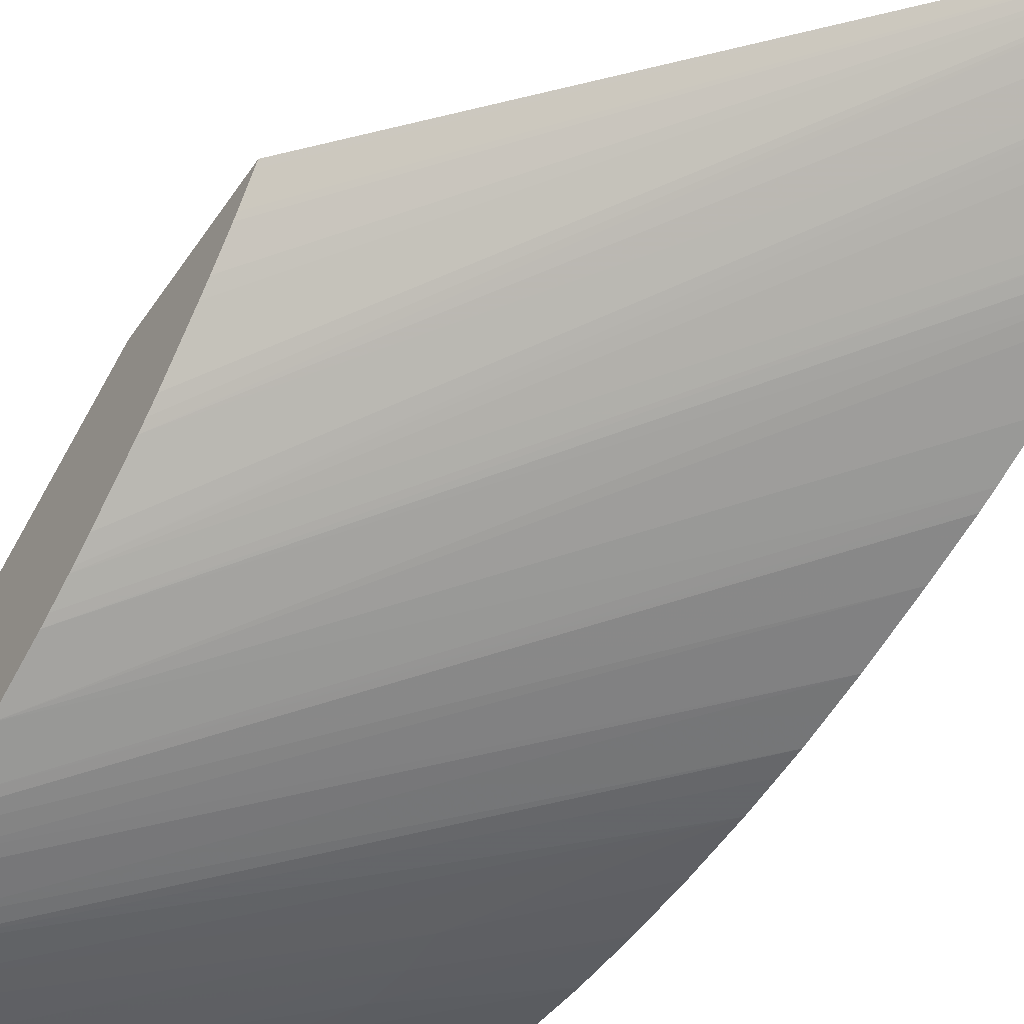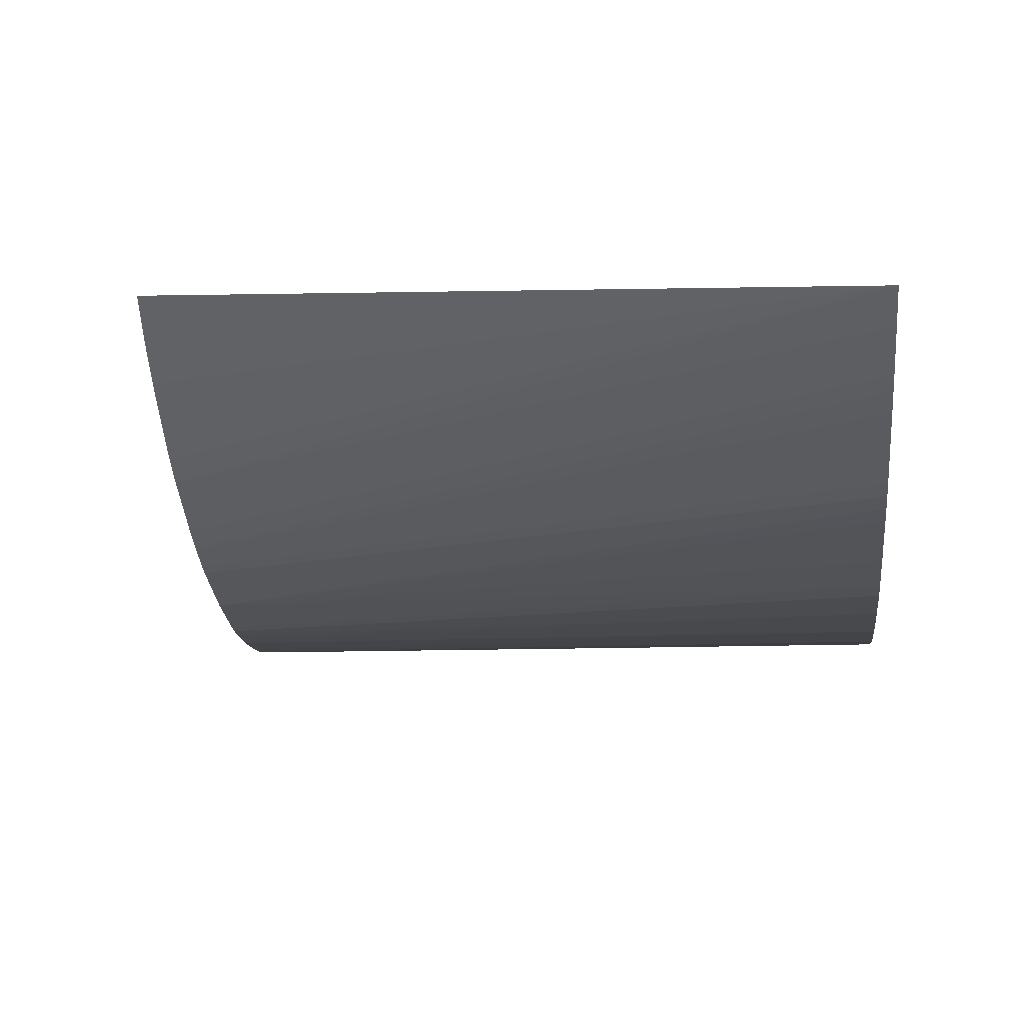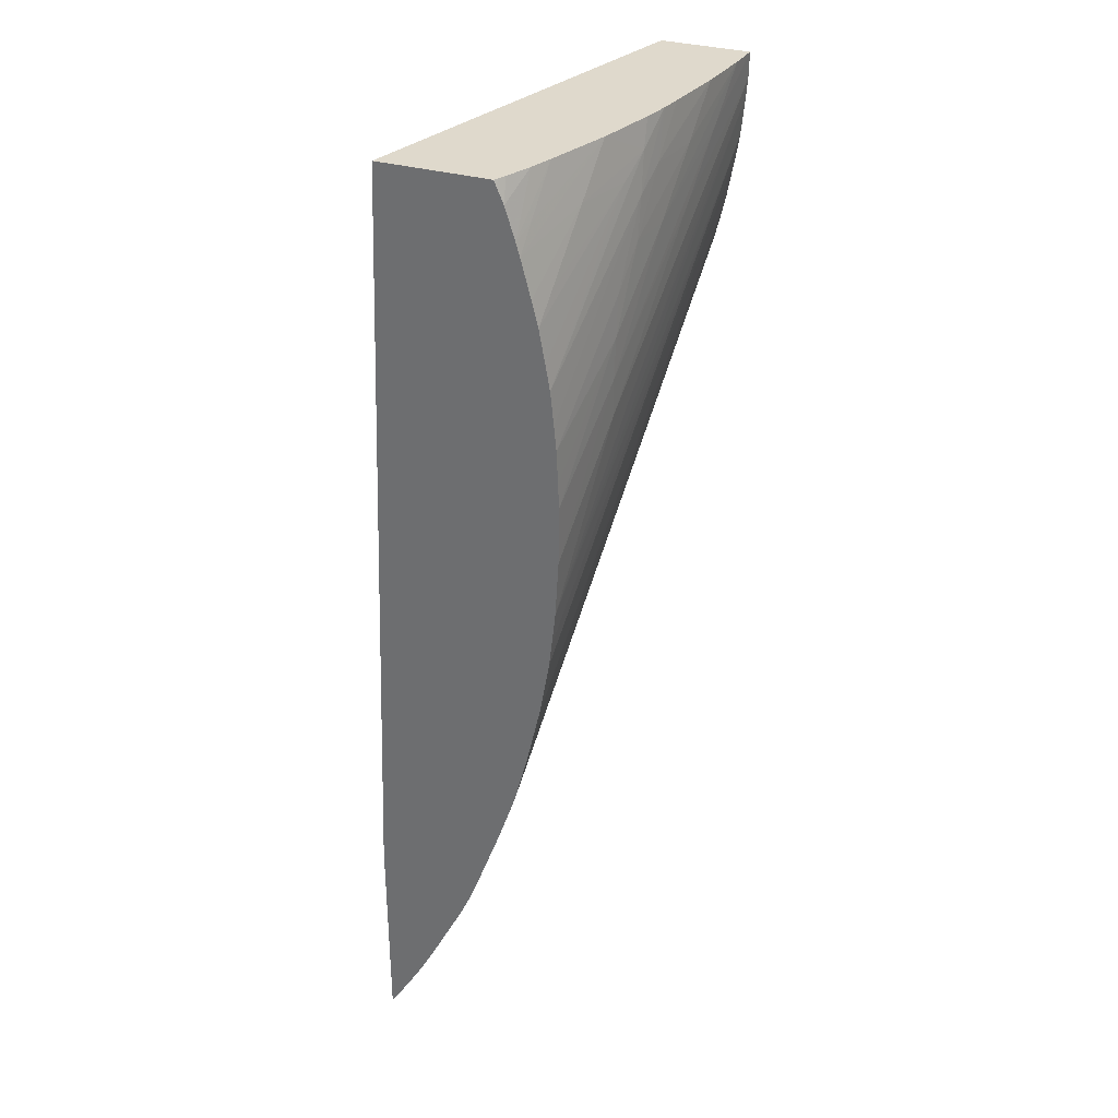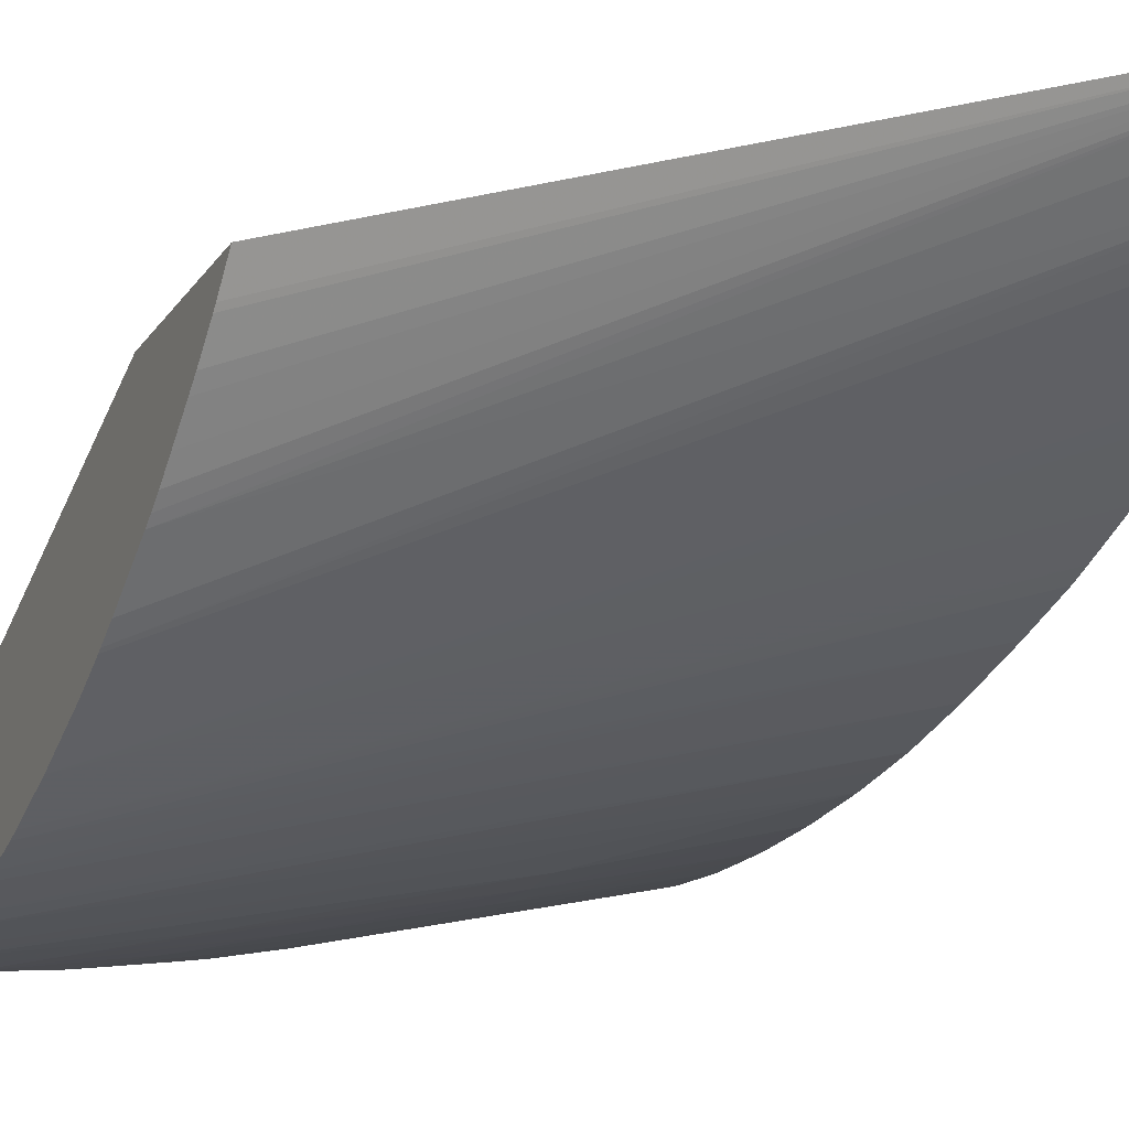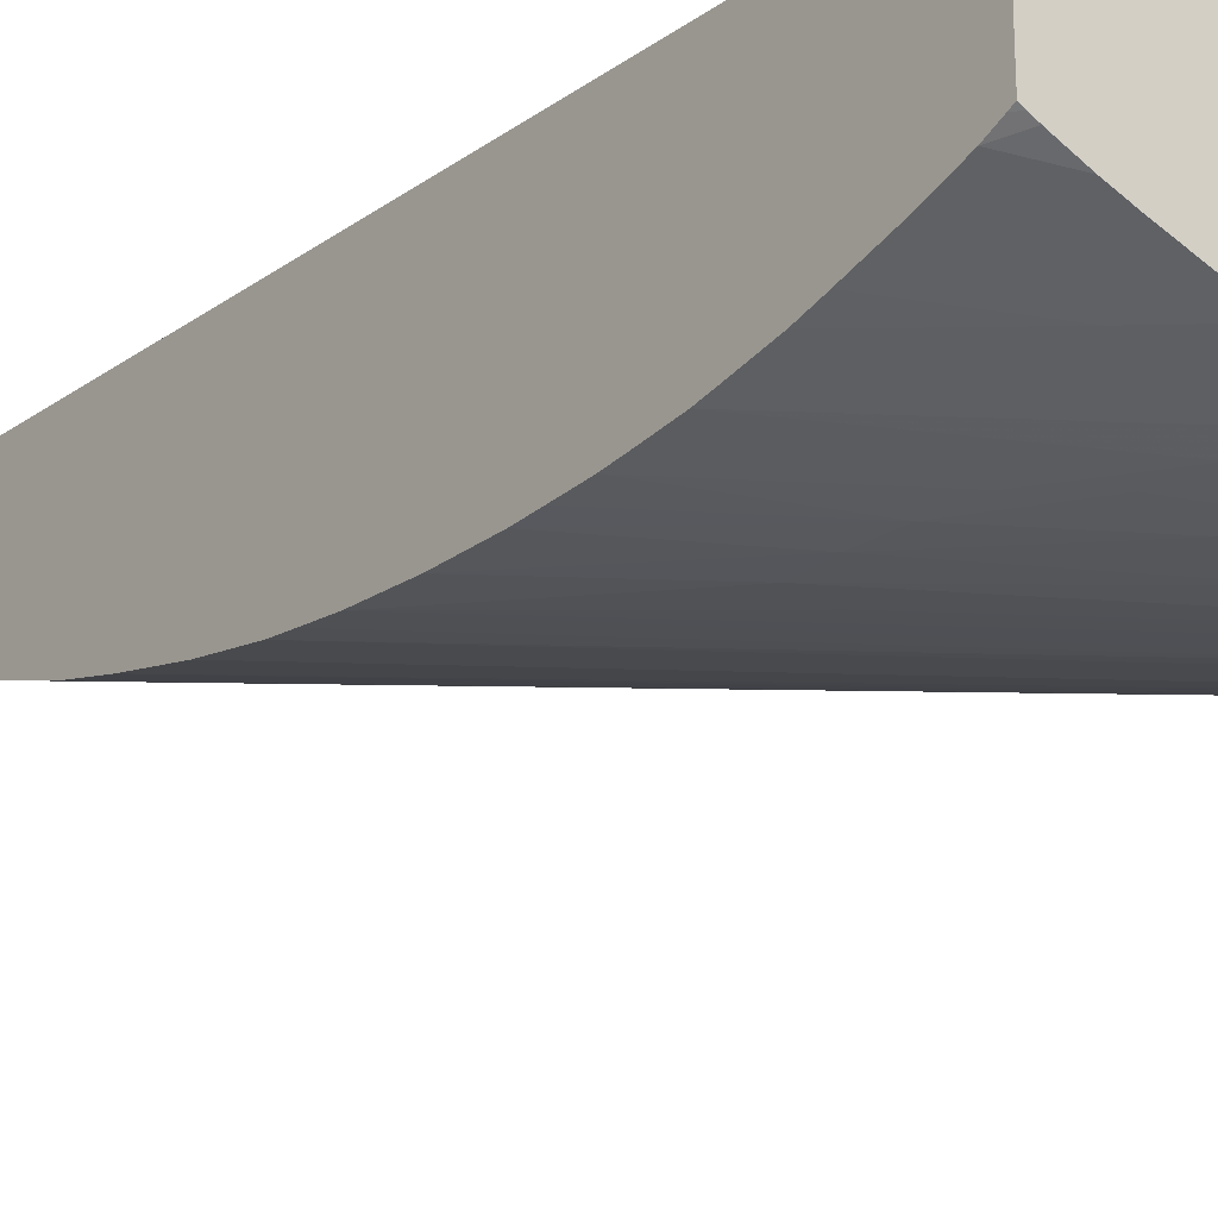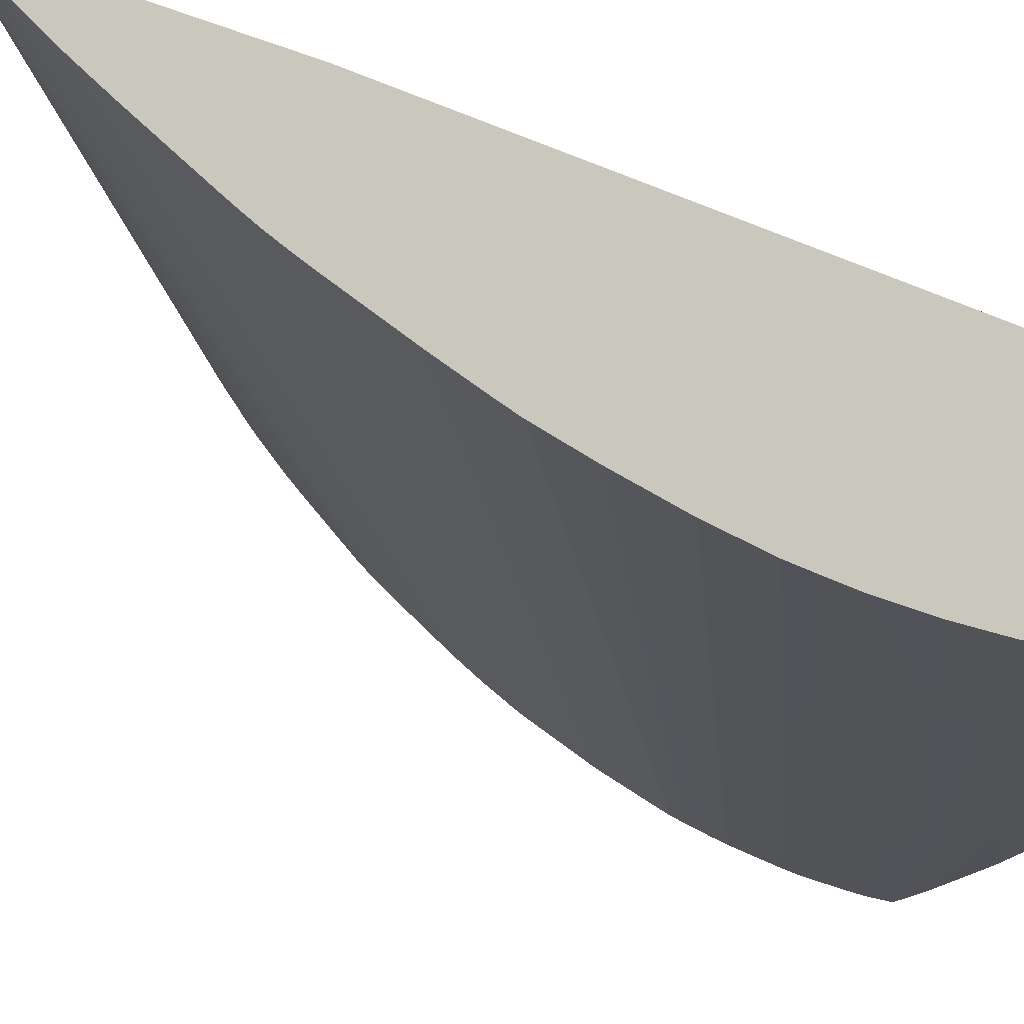
<metadata>
{"format":"obj","ext":"obj","renderer":"f3d","projection":"perspective","resolution":1024,"background":"white","views":[{"elev":-46.2,"azim":148.6,"up":"+Y"},{"elev":2.7,"azim":-175.8,"up":"+Y"},{"elev":32.3,"azim":-67.6,"up":"+Z"},{"elev":-18.8,"azim":157.1,"up":"+Y"},{"elev":-23.4,"azim":-37.8,"up":"+Y"},{"elev":-17.9,"azim":-130.0,"up":"+Y"}]}
</metadata>
<code>
v 1.395 0.7226 0.9422
v 1.24 0.7685 0.9422
v 1.395 0.6868 0.9422
v 1.395 0.7797 0.7861
v 1.24 0.7244 0.9422
v 1.393 0.7797 0.7846
v 1.367 0.7797 0.7636
v 1.342 0.7797 0.7421
v 1.328 0.7797 0.7294
v 1.282 0.7797 0.6851
v 1.271 0.7797 0.6736
v 1.259 0.7797 0.6616
v 1.24 0.7797 0.6389
v 1.382 0.6877 0.9422
v 1.364 0.6892 0.9244
v 1.395 0.687 0.9321
v 1.395 0.7797 0.7257
v 1.24 0.7234 0.9402
v 1.242 0.7233 0.9422
v 1.24 0.7797 0.5552
v 1.359 0.6904 0.9422
v 1.341 0.6916 0.9244
v 1.318 0.6935 0.9015
v 1.28 0.6966 0.8556
v 1.341 0.6912 0.9015
v 1.387 0.6878 0.9244
v 1.395 0.6876 0.9244
v 1.281 0.6968 0.8407
v 1.395 0.778 0.7273
v 1.24 0.7207 0.9339
v 1.244 0.722 0.9422
v 1.24 0.7731 0.5657
v 1.395 0.7708 0.7342
v 1.395 0.7692 0.7359
v 1.395 0.7609 0.7452
v 1.395 0.7572 0.7498
v 1.395 0.7495 0.7597
v 1.395 0.7439 0.7669
v 1.395 0.7407 0.7716
v 1.395 0.7384 0.7751
v 1.334 0.6945 0.9422
v 1.318 0.6952 0.9244
v 1.3 0.696 0.9015
v 1.282 0.6968 0.8712
v 1.24 0.7012 0.8227
v 1.24 0.7015 0.7998
v 1.295 0.6965 0.8389
v 1.395 0.689 0.9092
v 1.24 0.7028 0.7768
v 1.255 0.7175 0.9422
v 1.24 0.7167 0.9216
v 1.24 0.7649 0.5794
v 1.395 0.7264 0.7955
v 1.325 0.696 0.9422
v 1.305 0.6966 0.9167
v 1.285 0.6974 0.8865
v 1.24 0.7022 0.8457
v 1.24 0.7016 0.8326
v 1.395 0.6902 0.9015
v 1.24 0.7041 0.7638
v 1.24 0.7052 0.7539
v 1.264 0.7141 0.9422
v 1.24 0.7152 0.9164
v 1.248 0.7148 0.9256
v 1.24 0.762 0.585
v 1.395 0.7224 0.8029
v 1.325 0.6961 0.9422
v 1.325 0.6961 0.9419
v 1.309 0.6977 0.932
v 1.24 0.7045 0.8687
v 1.24 0.7032 0.8556
v 1.395 0.6934 0.8839
v 1.24 0.7092 0.731
v 1.29 0.7051 0.9422
v 1.24 0.7112 0.9016
v 1.273 0.7063 0.9244
v 1.24 0.7582 0.5921
v 1.395 0.7215 0.8045
v 1.314 0.6985 0.9422
v 1.296 0.7037 0.9422
v 1.296 0.6997 0.9244
v 1.24 0.7063 0.8785
v 1.395 0.6946 0.8783
v 1.24 0.7148 0.7061
v 1.24 0.7087 0.8916
v 1.25 0.7079 0.9015
v 1.24 0.7472 0.614
v 1.395 0.7171 0.8134
v 1.24 0.7448 0.6188
v 1.395 0.6966 0.87
v 1.24 0.7198 0.6865
v 1.395 0.6979 0.8648
v 1.395 0.7154 0.8171
v 1.24 0.7422 0.6244
v 1.24 0.7204 0.6846
v 1.395 0.6992 0.8606
v 1.395 0.706 0.8403
v 1.24 0.7398 0.6304
v 1.24 0.7219 0.68
v 1.24 0.728 0.6621
v 1.24 0.737 0.6375
f 1 2 5
f 1 5 19
f 1 19 31
f 1 31 50
f 1 50 62
f 1 62 74
f 1 74 80
f 1 80 79
f 1 79 67
f 1 67 54
f 1 54 41
f 1 41 21
f 1 21 14
f 1 14 3
f 1 3 16
f 1 16 27
f 1 27 48
f 1 48 59
f 1 59 72
f 1 72 83
f 1 83 90
f 1 90 92
f 1 92 96
f 1 96 97
f 1 97 93
f 1 93 88
f 1 88 78
f 1 78 66
f 1 66 53
f 1 53 40
f 1 40 39
f 1 39 38
f 1 38 37
f 1 37 36
f 1 36 35
f 1 35 34
f 1 34 33
f 1 33 29
f 1 29 17
f 1 17 4
f 1 4 2
f 2 4 6
f 2 6 7
f 2 7 8
f 2 8 9
f 2 9 10
f 2 10 11
f 2 11 12
f 2 12 13
f 2 13 20
f 2 20 32
f 2 32 52
f 2 52 65
f 2 65 77
f 2 77 87
f 2 87 89
f 2 89 94
f 2 94 98
f 2 98 101
f 2 101 100
f 2 100 99
f 2 99 95
f 2 95 91
f 2 91 84
f 2 84 73
f 2 73 61
f 2 61 60
f 2 60 49
f 2 49 46
f 2 46 45
f 2 45 58
f 2 58 57
f 2 57 71
f 2 71 70
f 2 70 82
f 2 82 85
f 2 85 75
f 2 75 63
f 2 63 51
f 2 51 30
f 2 30 18
f 2 18 5
f 3 14 15
f 3 15 16
f 4 17 20
f 4 20 13
f 4 13 12
f 4 12 11
f 4 11 10
f 4 10 9
f 4 9 8
f 4 8 7
f 4 7 6
f 5 18 19
f 14 21 22
f 14 22 23
f 14 23 15
f 15 23 24
f 15 24 25
f 15 25 16
f 16 26 27
f 16 25 28
f 16 28 26
f 17 29 20
f 18 30 19
f 19 30 31
f 20 29 33
f 20 33 34
f 20 34 35
f 20 35 36
f 20 36 37
f 20 37 38
f 20 38 39
f 20 39 40
f 20 40 32
f 21 41 42
f 21 42 22
f 22 42 43
f 22 43 23
f 23 43 44
f 23 44 24
f 24 44 45
f 24 45 46
f 24 46 28
f 24 28 25
f 26 28 47
f 26 47 27
f 27 47 49
f 27 49 48
f 28 46 49
f 28 49 47
f 30 50 31
f 30 51 50
f 32 40 52
f 40 53 52
f 41 54 42
f 42 55 43
f 42 54 55
f 43 55 56
f 43 56 44
f 44 57 58
f 44 58 45
f 44 56 57
f 48 49 60
f 48 60 61
f 48 61 59
f 50 51 62
f 51 63 64
f 51 64 62
f 52 53 66
f 52 66 65
f 54 67 68
f 54 68 55
f 55 68 69
f 55 69 70
f 55 70 71
f 55 71 57
f 55 57 56
f 59 61 73
f 59 73 72
f 62 64 74
f 63 75 76
f 63 76 74
f 63 74 64
f 65 66 77
f 66 78 77
f 67 79 69
f 67 69 68
f 69 79 80
f 69 80 74
f 69 74 76
f 69 76 81
f 69 81 70
f 70 81 82
f 72 73 83
f 73 84 83
f 75 85 86
f 75 86 76
f 76 86 81
f 77 78 87
f 78 88 89
f 78 89 87
f 81 86 85
f 81 85 82
f 83 84 90
f 84 91 92
f 84 92 90
f 88 93 89
f 89 93 94
f 91 95 96
f 91 96 92
f 93 97 98
f 93 98 94
f 95 99 96
f 96 99 97
f 97 99 100
f 97 100 101
f 97 101 98

</code>
